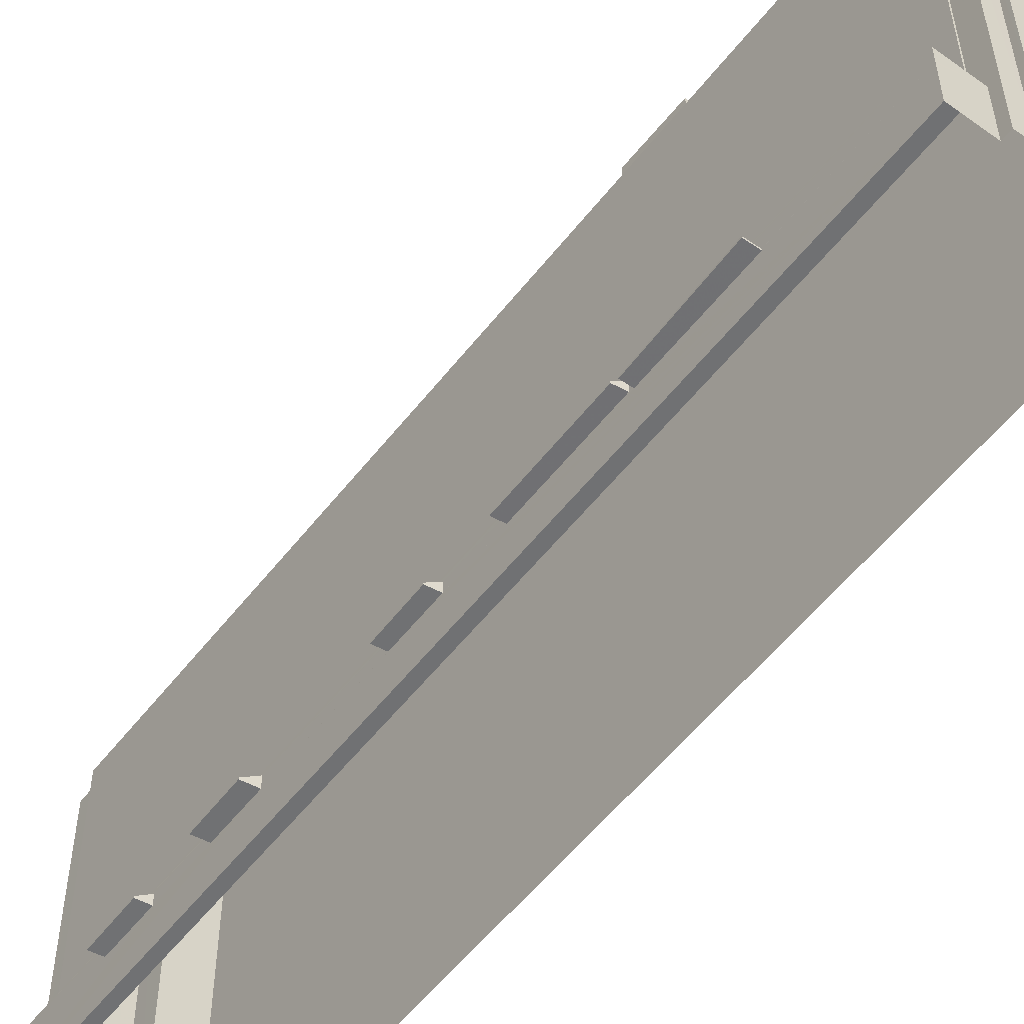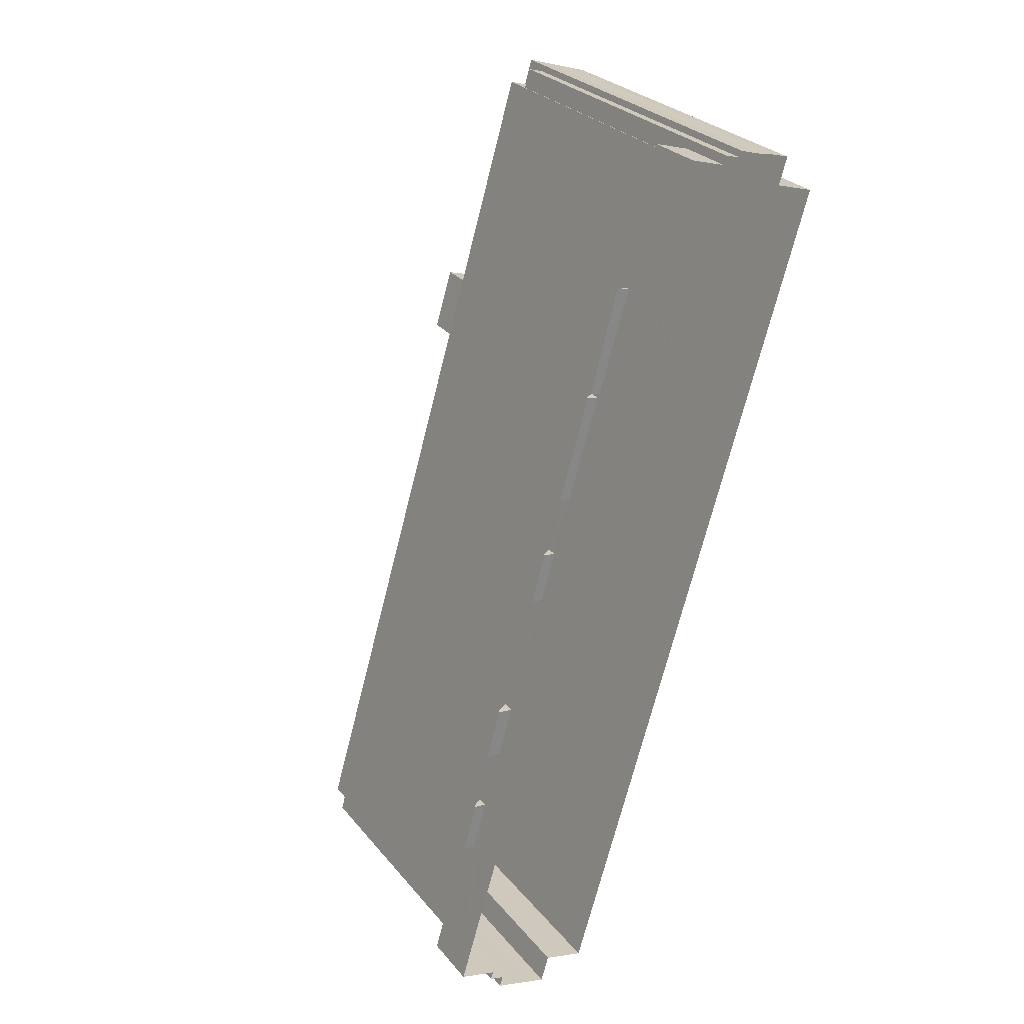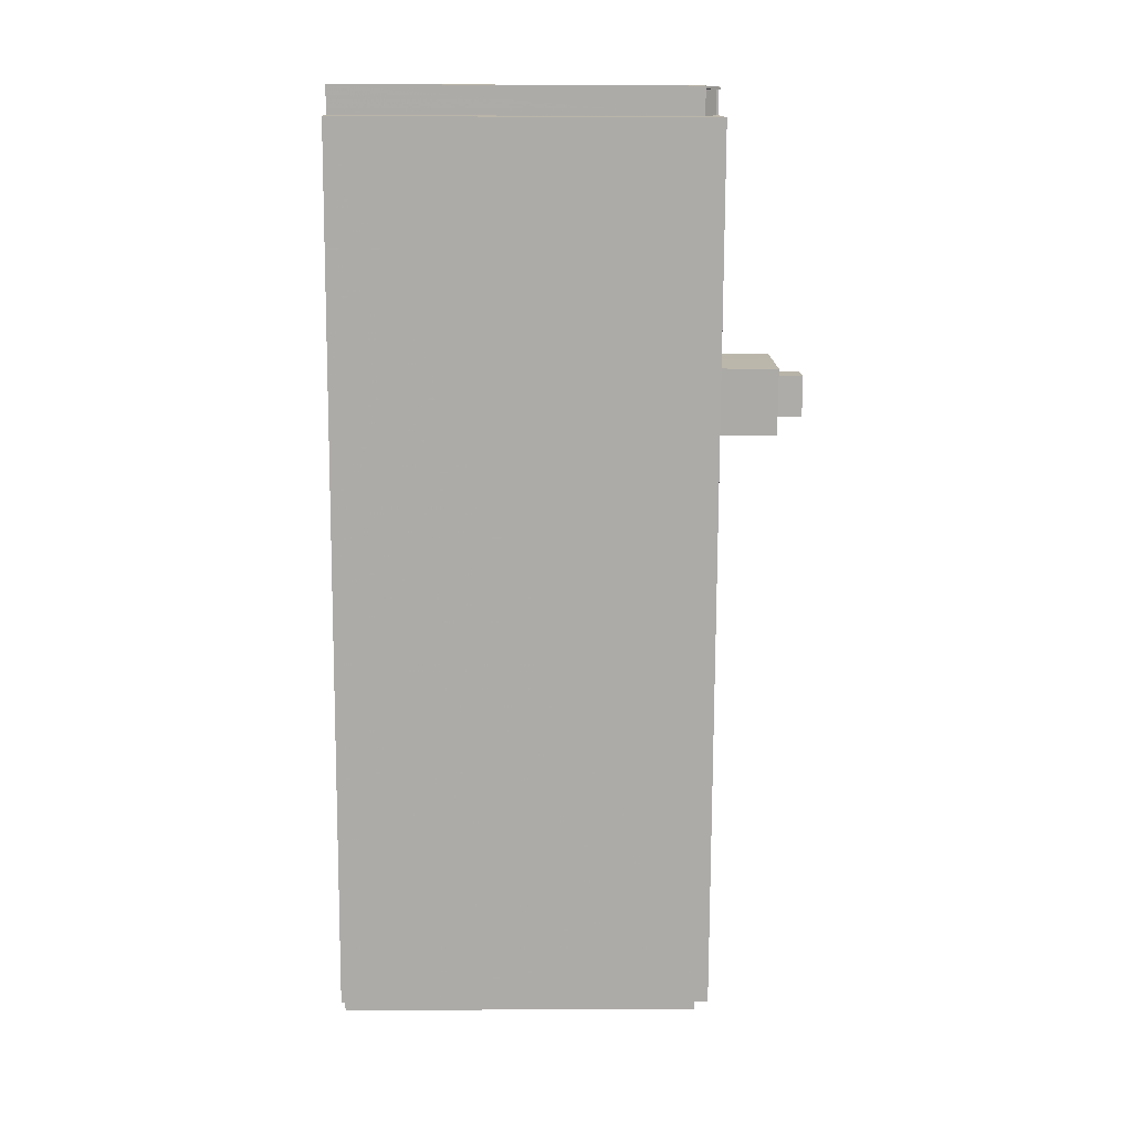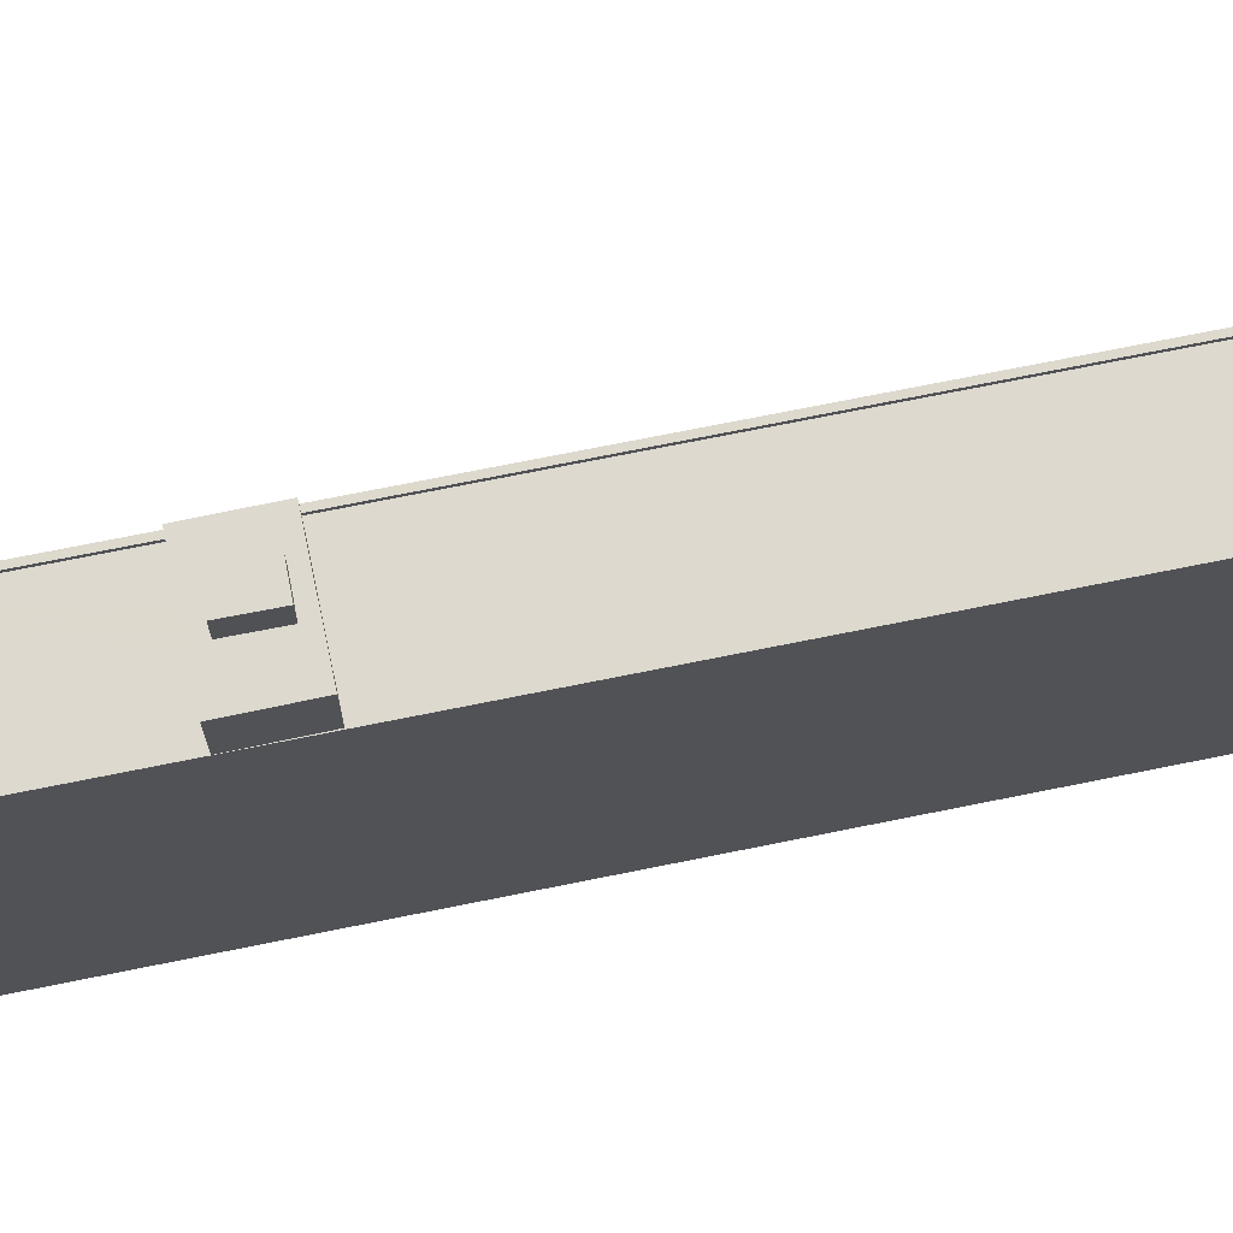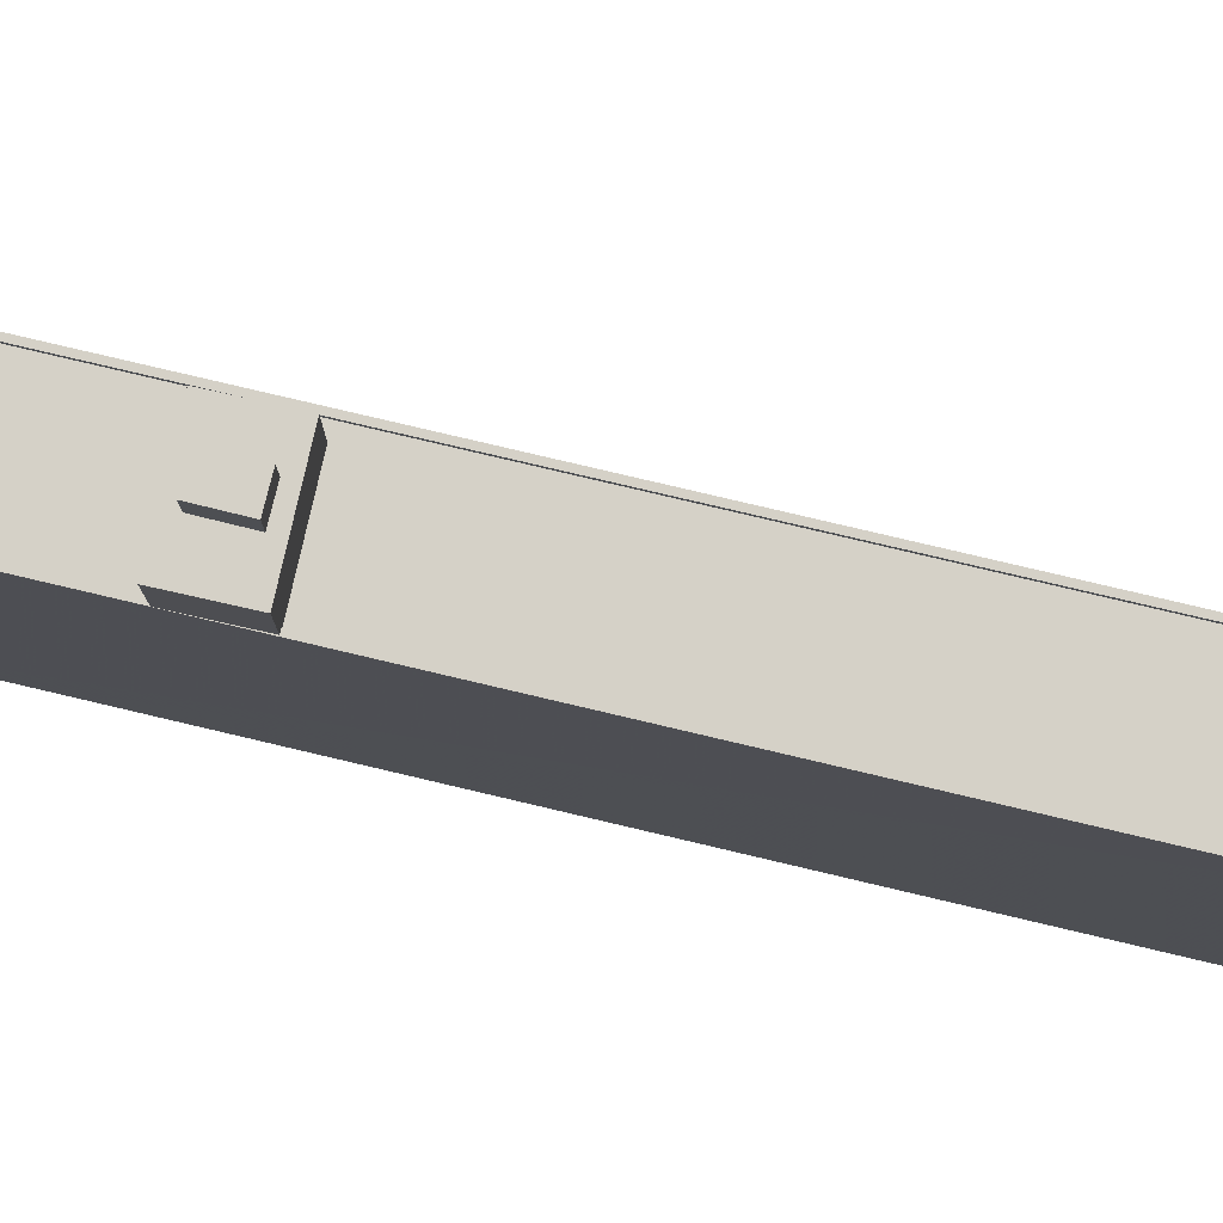
<metadata>
{"format":"obj","ext":"obj","renderer":"f3d","projection":"perspective","resolution":1024,"background":"white","views":[{"elev":-55.1,"azim":159.3,"up":"+Z"},{"elev":28.4,"azim":148.7,"up":"+Y"},{"elev":-3.0,"azim":-90.8,"up":"+Y"},{"elev":71.9,"azim":-84.9,"up":"+Z"},{"elev":79.0,"azim":-60.2,"up":"+Z"}]}
</metadata>
<code>
v -9704 -3.648e+04 29.44
v -9706 -3.648e+04 29.44
v -9706 -3.647e+04 29.44
v -9701 -3.647e+04 29.44
v -9701 -3.648e+04 29.44
v -9702 -3.648e+04 29.44
v -9729 -3.64e+04 29.49
v -9710 -3.648e+04 29.45
v -9733 -3.64e+04 29.49
v -9720 -3.639e+04 29.48
v -9696 -3.647e+04 29.44
v -9700 -3.647e+04 29.44
v -9700 -3.647e+04 29.44
v -9730 -3.639e+04 29.49
v -9729 -3.639e+04 29.49
v -9725 -3.639e+04 29.48
v -9723 -3.639e+04 29.48
v -9723 -3.639e+04 29.48
v -9727 -3.639e+04 29.49
v -9725 -3.639e+04 29.48
v -9713 -3.641e+04 33.19
v -9715 -3.64e+04 33.2
v -9713 -3.641e+04 33.19
v -9716 -3.641e+04 33.2
v -9711 -3.642e+04 33.36
v -9712 -3.641e+04 33.37
v -9710 -3.642e+04 33.36
v -9713 -3.642e+04 33.37
v -9708 -3.643e+04 33.35
v -9708 -3.643e+04 33.35
v -9707 -3.643e+04 33.35
v -9709 -3.643e+04 33.35
v -9703 -3.645e+04 33.35
v -9703 -3.645e+04 33.35
v -9702 -3.645e+04 33.35
v -9704 -3.645e+04 33.35
v -9700 -3.646e+04 33.34
v -9700 -3.646e+04 33.35
v -9699 -3.646e+04 33.34
v -9701 -3.646e+04 33.35
v -9728 -3.64e+04 61.93
v -9728 -3.64e+04 62.12
v -9729 -3.639e+04 61.93
v -9728 -3.639e+04 62.13
v -9728 -3.64e+04 62.13
v -9727 -3.64e+04 62.49
v -9726 -3.64e+04 63.26
v -9727 -3.639e+04 63.27
v -9726 -3.64e+04 63.27
v -9726 -3.64e+04 63.27
v -9727 -3.639e+04 63.47
v -9726 -3.64e+04 63.47
v -9729 -3.639e+04 62.28
v -9729 -3.639e+04 62.48
v -9729 -3.639e+04 62.28
v -9728 -3.639e+04 62.48
v -9727 -3.639e+04 63.62
v -9727 -3.639e+04 63.82
v -9727 -3.639e+04 63.82
v -9726 -3.64e+04 63.82
v -9726 -3.64e+04 63.62
v -9726 -3.64e+04 63.82
v -9727 -3.64e+04 63.47
v -9727 -3.64e+04 63.47
v -9727 -3.64e+04 63.47
v -9722 -3.642e+04 63.46
v -9724 -3.64e+04 63.47
v -9727 -3.64e+04 63.47
v -9727 -3.64e+04 63.47
v -9726 -3.64e+04 63.47
v -9723 -3.64e+04 63.47
v -9724 -3.64e+04 63.47
v -9724 -3.64e+04 63.47
v -9724 -3.64e+04 63.47
v -9726 -3.64e+04 63.47
v -9725 -3.64e+04 63.47
v -9726 -3.64e+04 63.47
v -9702 -3.647e+04 63.43
v -9701 -3.647e+04 63.43
v -9701 -3.647e+04 63.43
v -9704 -3.647e+04 63.43
v -9704 -3.647e+04 63.43
v -9704 -3.647e+04 63.43
v -9703 -3.647e+04 63.43
v -9700 -3.647e+04 63.43
v -9717 -3.642e+04 63.45
v -9705 -3.647e+04 63.43
v -9710 -3.648e+04 63.43
v -9725 -3.642e+04 63.46
v -9720 -3.642e+04 63.46
v -9718 -3.642e+04 63.46
v -9727 -3.642e+04 63.46
v -9728 -3.64e+04 63.47
v -9733 -3.64e+04 63.47
v -9733 -3.64e+04 63.82
v -9727 -3.64e+04 63.82
v -9727 -3.64e+04 63.82
v -9705 -3.647e+04 63.78
v -9710 -3.648e+04 63.78
v -9704 -3.647e+04 63.78
v -9710 -3.648e+04 63.78
v -9733 -3.64e+04 63.82
v -9727 -3.642e+04 63.81
v -9725 -3.642e+04 63.81
v -9725 -3.642e+04 63.81
v -9727 -3.642e+04 63.81
v -9701 -3.648e+04 63.78
v -9701 -3.648e+04 63.78
v -9702 -3.648e+04 63.78
v -9702 -3.648e+04 63.78
v -9701 -3.647e+04 63.78
v -9700 -3.647e+04 63.78
v -9700 -3.647e+04 63.78
v -9723 -3.639e+04 63.82
v -9724 -3.64e+04 63.82
v -9723 -3.64e+04 63.82
v -9724 -3.64e+04 63.82
v -9702 -3.647e+04 63.78
v -9701 -3.647e+04 63.78
v -9701 -3.647e+04 63.78
v -9703 -3.647e+04 63.11
v -9704 -3.647e+04 62.8
v -9703 -3.648e+04 63.11
v -9703 -3.648e+04 62.8
v -9702 -3.648e+04 63.43
v -9703 -3.647e+04 63.43
v -9704 -3.647e+04 62.48
v -9704 -3.648e+04 62.48
v -9704 -3.647e+04 63.15
v -9704 -3.647e+04 62.83
v -9704 -3.647e+04 63.15
v -9704 -3.647e+04 62.83
v -9703 -3.647e+04 63.78
v -9703 -3.647e+04 63.78
v -9703 -3.647e+04 63.46
v -9704 -3.647e+04 63.32
v -9703 -3.648e+04 63.46
v -9703 -3.648e+04 63.15
v -9703 -3.648e+04 63.15
v -9704 -3.648e+04 62.83
v -9704 -3.648e+04 62.83
v -9704 -3.647e+04 62.48
v -9704 -3.647e+04 62.48
v -9706 -3.647e+04 62.48
v -9705 -3.648e+04 62.48
v -9705 -3.648e+04 62.83
v -9705 -3.648e+04 62.83
v -9706 -3.647e+04 62.83
v -9706 -3.647e+04 62.83
v -9701 -3.648e+04 63.43
v -9713 -3.641e+04 33.34
v -9713 -3.641e+04 33.34
v -9715 -3.64e+04 33.35
v -9716 -3.641e+04 33.35
v -9700 -3.647e+04 34.79
v -9696 -3.647e+04 34.79
v -9700 -3.647e+04 34.79
v -9700 -3.647e+04 34.79
v -9723 -3.639e+04 34.83
v -9723 -3.639e+04 34.83
v -9723 -3.639e+04 34.83
v -9720 -3.639e+04 34.83
v -9711 -3.642e+04 34.24
v -9710 -3.642e+04 33.51
v -9712 -3.641e+04 33.55
v -9713 -3.642e+04 34.32
v -9708 -3.643e+04 33.5
v -9708 -3.643e+04 34.29
v -9707 -3.643e+04 33.5
v -9709 -3.643e+04 34.33
v -9703 -3.645e+04 33.5
v -9703 -3.645e+04 34.44
v -9702 -3.645e+04 33.5
v -9704 -3.645e+04 34.48
v -9700 -3.646e+04 33.5
v -9700 -3.646e+04 34.29
v -9699 -3.646e+04 33.49
v -9701 -3.646e+04 34.33
v -9701 -3.647e+04 62.31
v -9699 -3.647e+04 62.3
v -9700 -3.647e+04 62.31
v -9701 -3.647e+04 62.31
v -9718 -3.642e+04 68.83
v -9721 -3.642e+04 68.83
v -9717 -3.642e+04 68.82
v -9720 -3.642e+04 68.83
v -9720 -3.642e+04 68.83
v -9721 -3.642e+04 68.83
v -9727 -3.642e+04 68.83
v -9723 -3.642e+04 68.83
v -9722 -3.642e+04 68.83
v -9725 -3.642e+04 68.83
v -9721 -3.642e+04 71.39
v -9722 -3.642e+04 71.39
v -9720 -3.642e+04 71.39
v -9723 -3.642e+04 71.39
v -9725 -3.639e+04 61.51
v -9724 -3.64e+04 61.51
v -9723 -3.639e+04 61.51
v -9723 -3.639e+04 61.51
v -9724 -3.64e+04 61.51
v -9730 -3.639e+04 61.93
v -9729 -3.64e+04 61.93
v -9729 -3.64e+04 62.28
v -9730 -3.639e+04 62.28
v -9730 -3.639e+04 62.28
v -9729 -3.64e+04 62.28
v -9725 -3.639e+04 63.47
v -9725 -3.639e+04 63.82
v -9725 -3.639e+04 63.82
v -9724 -3.64e+04 63.82
v -9725 -3.64e+04 63.82
v -9720 -3.639e+04 33.38
v -9696 -3.647e+04 33.34
v -9703 -3.645e+04 33.35
v -9720 -3.639e+04 33.21
v -9709 -3.643e+04 33.36
v -9720 -3.639e+04 33.36
v -9704 -3.645e+04 33.35
v -9708 -3.643e+04 33.36
f 1 2 3
f 4 5 6
f 6 1 3
f 7 3 8
f 7 8 9
f 10 11 7
f 12 13 4
f 11 12 7
f 14 15 7
f 16 17 18
f 18 10 7
f 19 20 16
f 15 19 7
f 4 6 3
f 12 3 7
f 12 4 3
f 16 18 7
f 19 16 7
f 21 22 23
f 21 24 22
f 25 26 27
f 25 28 26
f 29 30 31
f 29 32 30
f 33 34 35
f 33 36 34
f 37 38 39
f 37 40 38
f 41 42 43
f 42 44 43
f 42 45 44
f 46 44 45
f 46 47 44
f 47 48 44
f 47 49 48
f 50 51 48
f 49 50 48
f 52 51 50
f 53 54 55
f 53 56 54
f 57 58 54
f 57 59 58
f 54 56 57
f 60 61 62
f 62 61 63
f 61 64 63
f 64 61 65
f 66 67 68
f 68 63 69
f 52 69 70
f 66 71 67
f 72 73 74
f 73 67 74
f 52 70 75
f 76 67 73
f 77 67 76
f 63 68 77
f 69 63 64
f 65 69 64
f 70 69 65
f 68 67 77
f 78 79 80
f 81 82 83
f 84 78 80
f 80 85 86
f 83 84 87
f 81 83 87
f 88 87 89
f 89 87 86
f 84 80 87
f 87 80 86
f 86 85 71
f 71 90 91
f 86 71 91
f 71 66 90
f 92 93 94
f 66 93 92
f 66 68 93
f 95 96 97
f 98 99 100
f 101 100 99
f 95 97 102
f 103 102 101
f 99 104 105
f 106 95 103
f 103 101 105
f 105 101 99
f 103 95 102
f 107 108 109
f 109 108 110
f 111 112 113
f 107 111 108
f 113 112 114
f 115 116 117
f 117 116 114
f 118 108 111
f 119 120 113
f 118 111 120
f 116 113 114
f 120 111 113
f 121 122 123
f 122 124 123
f 121 123 125
f 126 121 125
f 124 122 127
f 128 124 127
f 129 130 131
f 129 132 130
f 133 134 135
f 83 82 134
f 135 82 136
f 134 82 135
f 136 131 135
f 136 129 131
f 109 110 137
f 138 109 137
f 138 137 139
f 138 139 140
f 141 138 140
f 142 143 127
f 143 144 127
f 127 145 128
f 127 144 145
f 141 140 146
f 141 146 147
f 146 148 147
f 146 149 148
f 126 150 78
f 78 84 126
f 125 150 126
f 151 152 153
f 154 151 153
f 155 156 157
f 155 157 158
f 159 160 161
f 156 162 159
f 162 160 159
f 159 157 156
f 163 164 165
f 166 163 165
f 167 168 169
f 167 170 168
f 171 172 173
f 171 174 172
f 175 176 177
f 175 178 176
f 179 180 181
f 179 182 180
f 183 184 185
f 186 185 187
f 188 184 183
f 185 184 187
f 189 190 188
f 188 190 184
f 191 192 186
f 192 190 189
f 191 186 187
f 192 191 190
f 193 194 195
f 193 196 194
f 197 198 199
f 199 198 200
f 201 198 197
f 41 202 203
f 41 43 202
f 204 205 206
f 206 205 55
f 204 207 205
f 55 205 53
f 52 208 51
f 76 208 52
f 77 76 75
f 76 52 75
f 59 209 58
f 58 209 210
f 210 209 211
f 209 212 211
f 53 43 44
f 56 53 44
f 56 44 48
f 57 56 48
f 57 48 51
f 59 57 51
f 55 19 15
f 54 58 19
f 55 54 19
f 62 77 75
f 60 62 75
f 63 77 62
f 75 61 60
f 75 70 61
f 70 65 61
f 69 46 45
f 69 207 97
f 97 204 102
f 102 204 9
f 204 7 9
f 207 45 42
f 207 42 41
f 207 41 203
f 97 207 204
f 69 45 207
f 3 148 8
f 148 101 8
f 101 148 100
f 149 144 143
f 149 81 100
f 143 81 149
f 148 149 100
f 9 101 102
f 9 8 101
f 50 69 52
f 47 46 69
f 47 69 49
f 69 50 49
f 198 72 74
f 198 201 72
f 159 161 200
f 159 200 114
f 114 74 117
f 200 198 74
f 114 200 74
f 112 157 159
f 114 112 159
f 158 157 181
f 179 181 111
f 111 181 112
f 181 157 112
f 132 143 142
f 143 132 81
f 82 81 136
f 136 81 129
f 129 81 132
f 120 119 80
f 79 120 80
f 87 100 81
f 87 98 100
f 98 87 88
f 99 98 88
f 106 94 95
f 106 92 94
f 89 99 88
f 89 104 99
f 94 93 95
f 93 68 96
f 95 93 96
f 69 96 68
f 69 97 96
f 115 117 74
f 67 115 74
f 116 67 71
f 116 115 67
f 113 116 71
f 85 113 71
f 113 85 80
f 119 113 80
f 130 127 122
f 121 126 135
f 131 122 121
f 126 133 135
f 130 122 131
f 131 121 135
f 142 127 130
f 132 142 130
f 84 83 134
f 84 133 126
f 84 134 133
f 137 125 123
f 137 110 125
f 139 123 124
f 139 137 123
f 140 124 128
f 140 139 124
f 141 1 6
f 6 109 138
f 141 6 138
f 141 147 2
f 1 141 2
f 3 147 148
f 3 2 147
f 140 128 145
f 146 140 145
f 144 149 146
f 145 144 146
f 107 109 6
f 5 107 6
f 179 111 182
f 111 107 182
f 182 5 4
f 182 107 5
f 108 118 78
f 150 108 78
f 120 78 118
f 120 79 78
f 108 150 125
f 110 108 125
f 22 152 23
f 22 153 152
f 21 23 152
f 151 21 152
f 24 153 22
f 24 154 153
f 28 154 213
f 37 214 11
f 33 215 40
f 25 21 28
f 216 24 10
f 29 11 10
f 37 11 40
f 32 25 217
f 154 218 213
f 219 36 220
f 220 36 29
f 32 29 10
f 151 154 28
f 11 36 33
f 28 21 151
f 24 21 10
f 40 11 33
f 25 10 21
f 36 11 29
f 25 32 10
f 10 18 216
f 218 216 160
f 213 160 162
f 216 18 160
f 213 218 160
f 156 155 214
f 155 12 214
f 12 11 214
f 163 217 25
f 220 168 219
f 166 28 213
f 170 217 163
f 174 168 170
f 170 163 166
f 162 166 213
f 214 37 176
f 156 214 176
f 156 174 162
f 178 40 215
f 172 178 215
f 156 176 178
f 156 172 174
f 174 219 168
f 162 174 170
f 162 170 166
f 156 178 172
f 154 24 216
f 218 154 216
f 26 164 27
f 26 165 164
f 25 27 164
f 163 25 164
f 28 165 26
f 28 166 165
f 31 167 169
f 31 30 167
f 29 31 220
f 31 169 220
f 169 168 220
f 170 167 217
f 167 30 217
f 30 32 217
f 34 171 173
f 35 34 173
f 33 35 215
f 35 173 215
f 173 172 215
f 174 171 219
f 171 34 219
f 34 36 219
f 175 177 39
f 38 175 39
f 177 37 39
f 177 176 37
f 40 178 175
f 38 40 175
f 158 181 155
f 12 155 13
f 13 155 180
f 155 181 180
f 4 13 180
f 182 4 180
f 104 89 86
f 86 185 186
f 192 105 104
f 186 192 104
f 186 104 86
f 103 192 189
f 103 105 192
f 188 90 66
f 183 91 90
f 66 92 106
f 189 106 103
f 183 90 188
f 188 106 189
f 188 66 106
f 185 91 183
f 185 86 91
f 191 195 194
f 191 187 195
f 190 194 196
f 190 191 194
f 190 196 193
f 184 190 193
f 184 193 195
f 187 184 195
f 16 199 17
f 16 197 199
f 200 160 199
f 199 160 17
f 200 161 160
f 17 160 18
f 204 206 14
f 7 204 14
f 14 55 15
f 14 206 55
f 202 205 207
f 203 202 207
f 53 202 43
f 53 205 202
f 19 210 20
f 19 58 210
f 16 20 197
f 20 210 197
f 72 211 73
f 72 210 211
f 201 197 72
f 197 210 72
f 211 76 73
f 211 212 76
f 209 51 208
f 209 59 51
f 212 209 208
f 76 212 208

</code>
